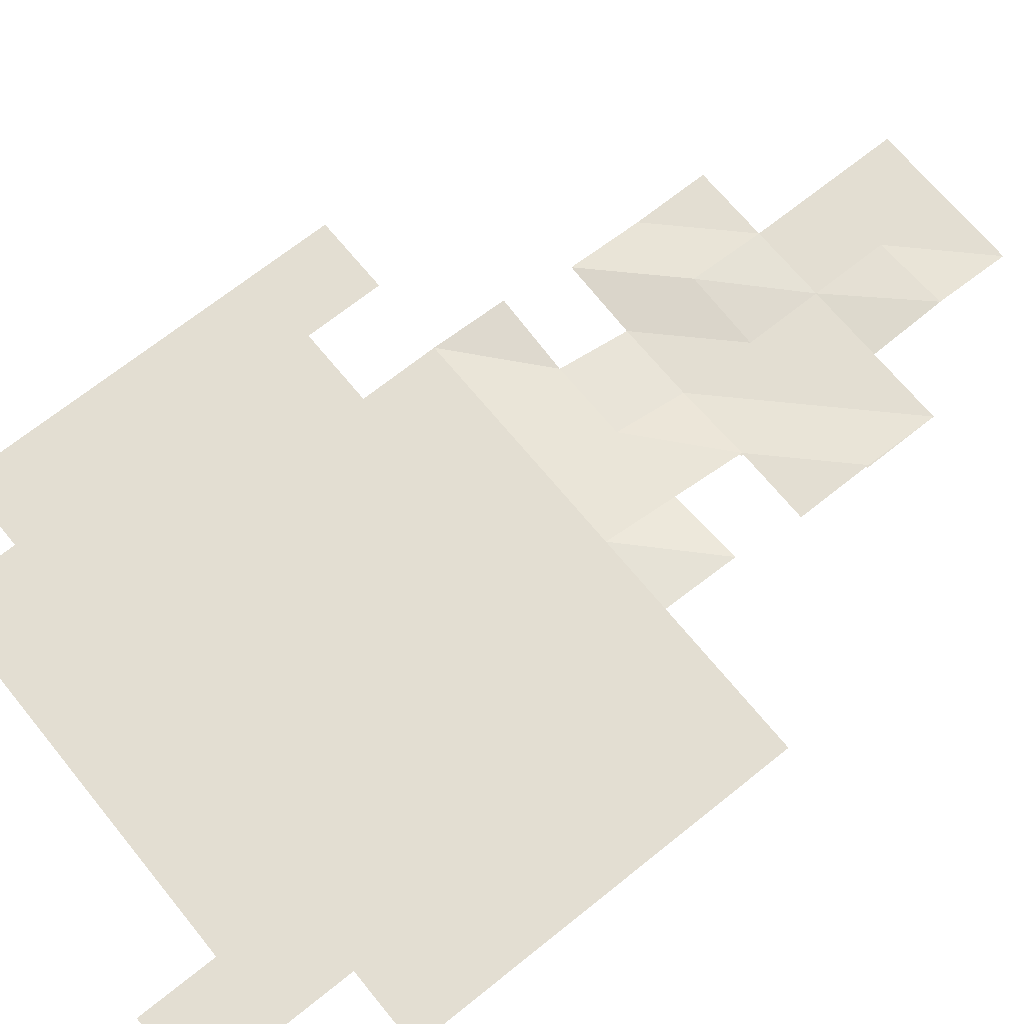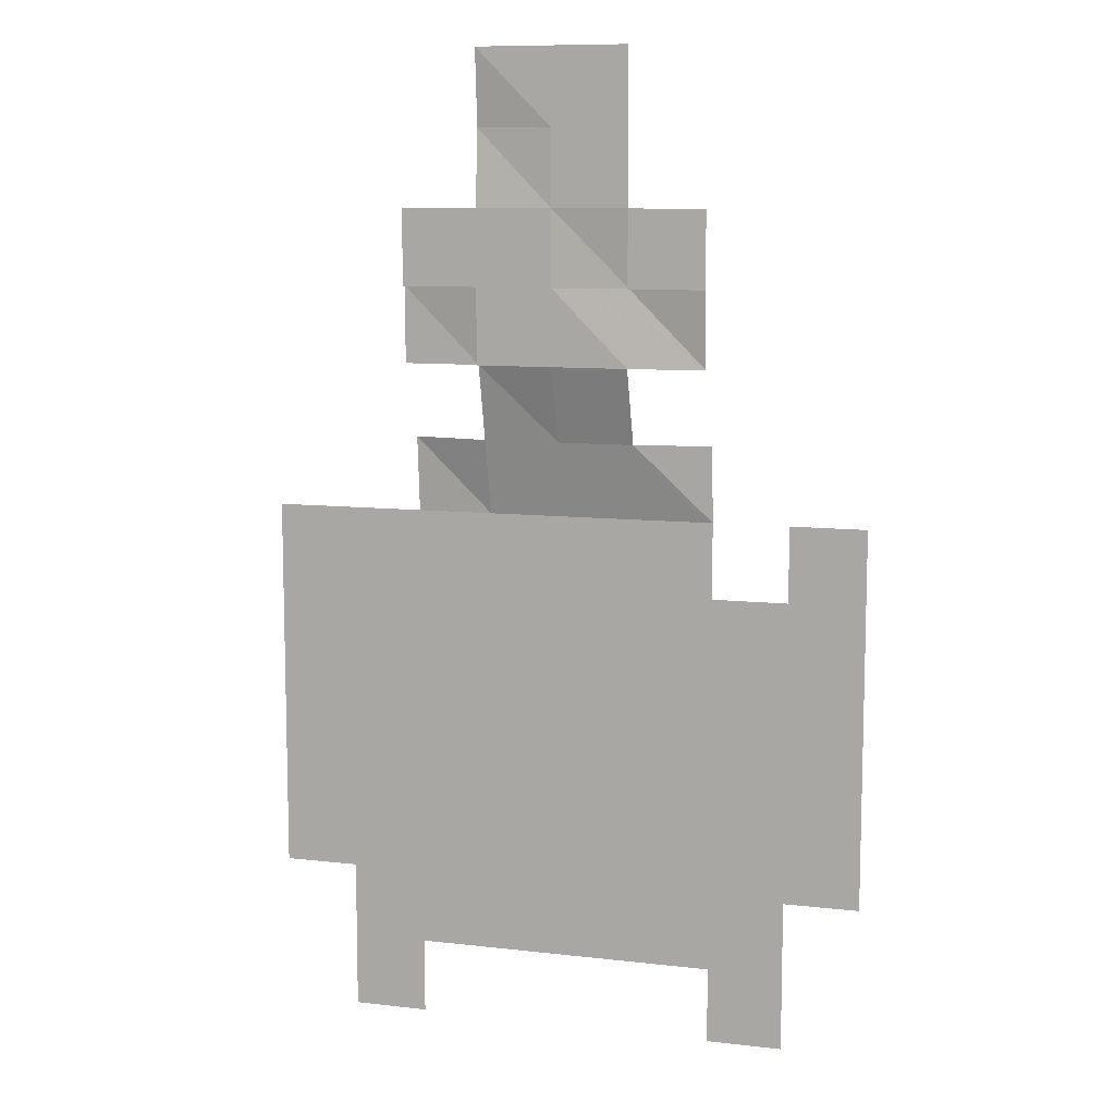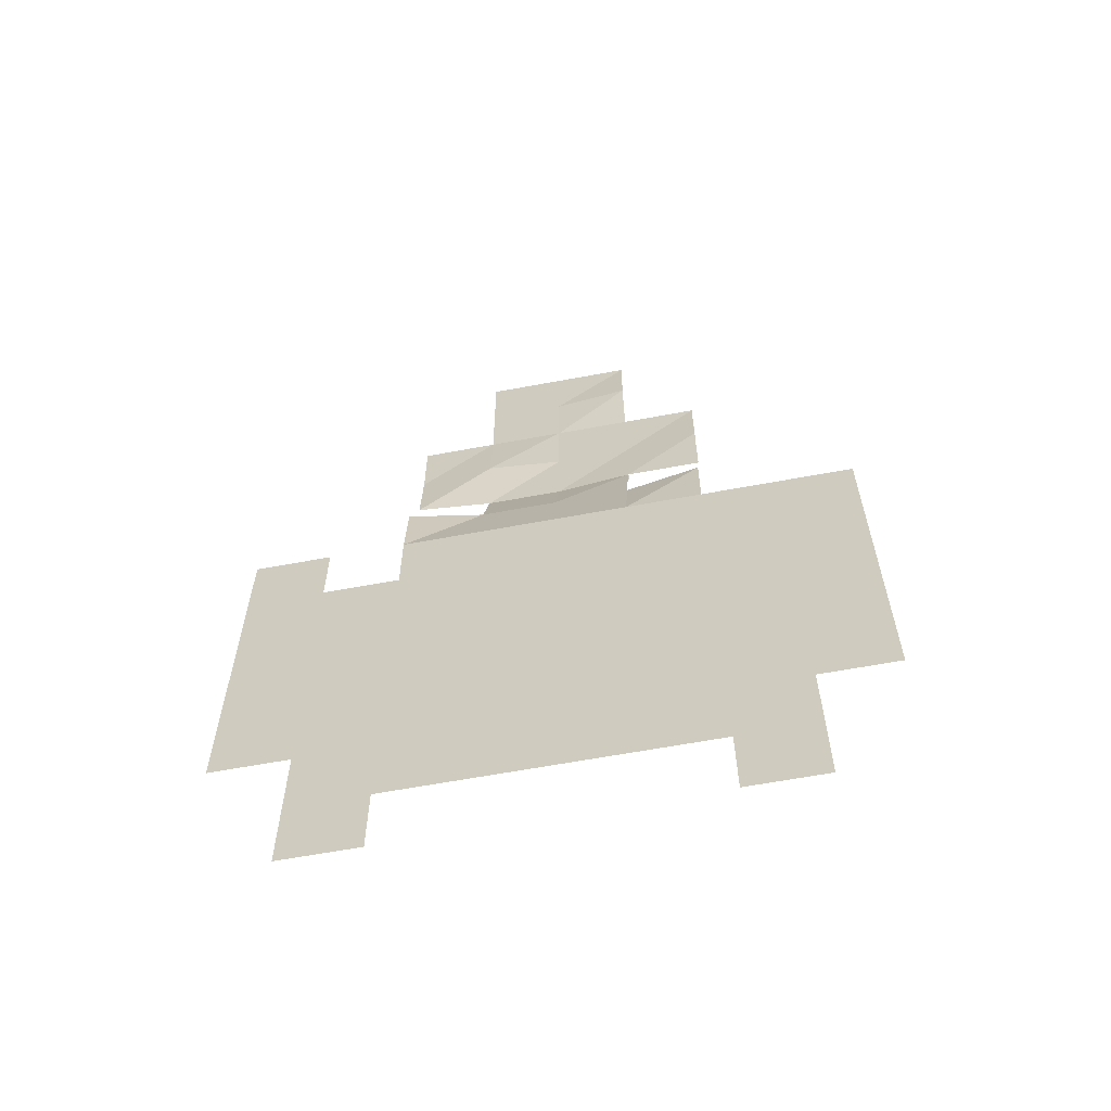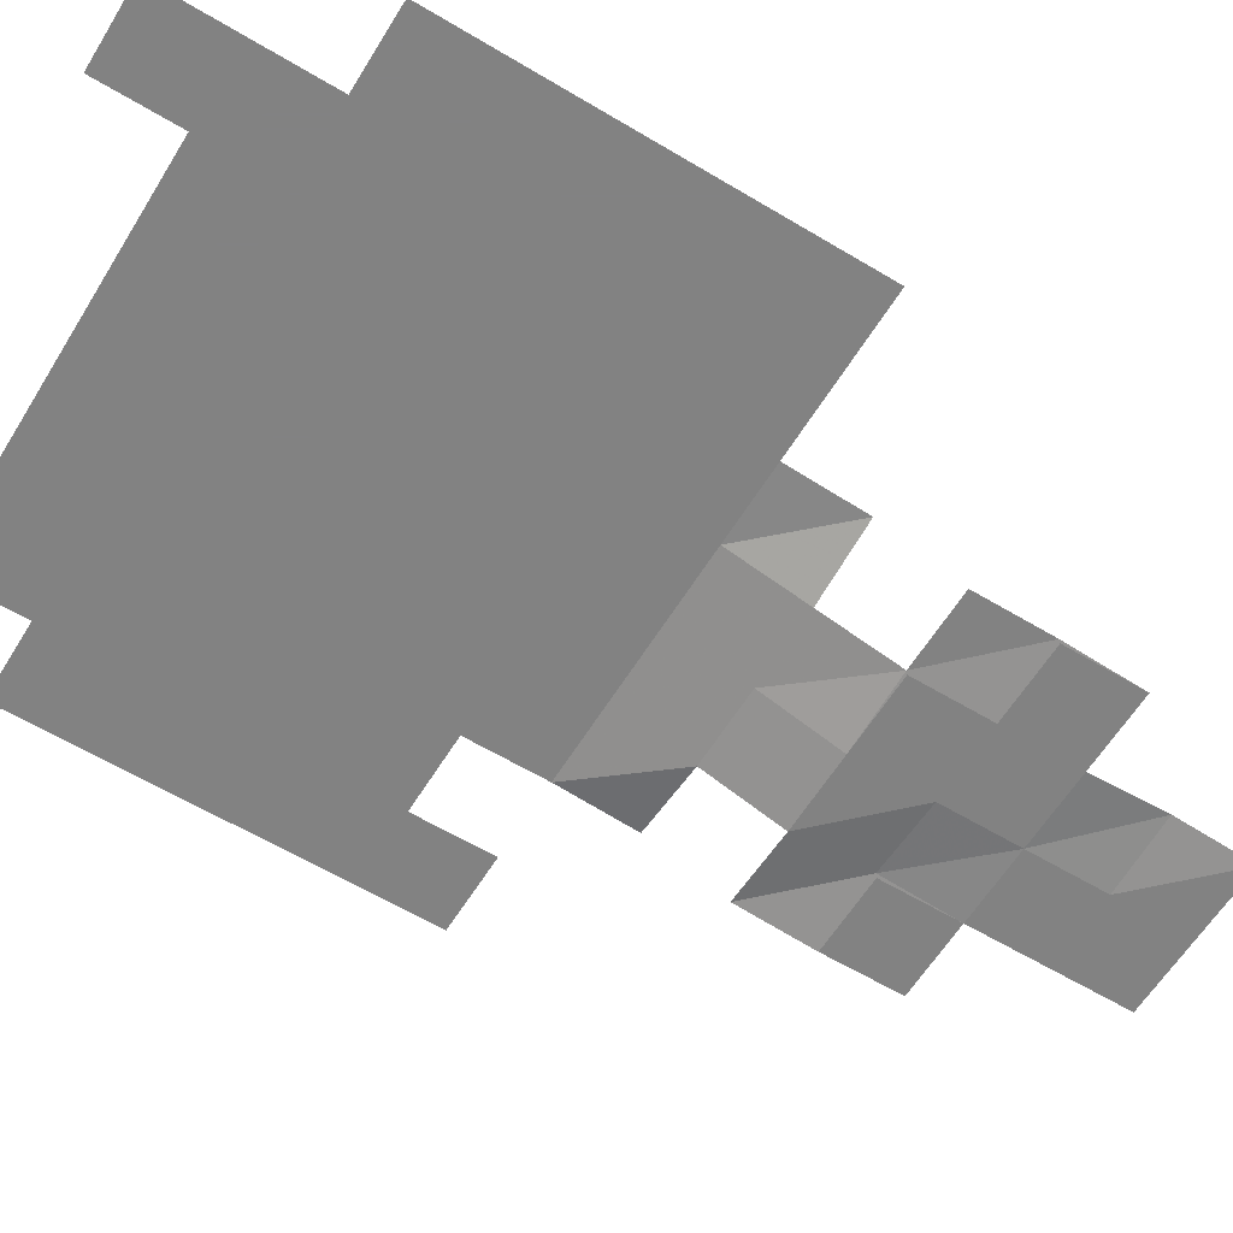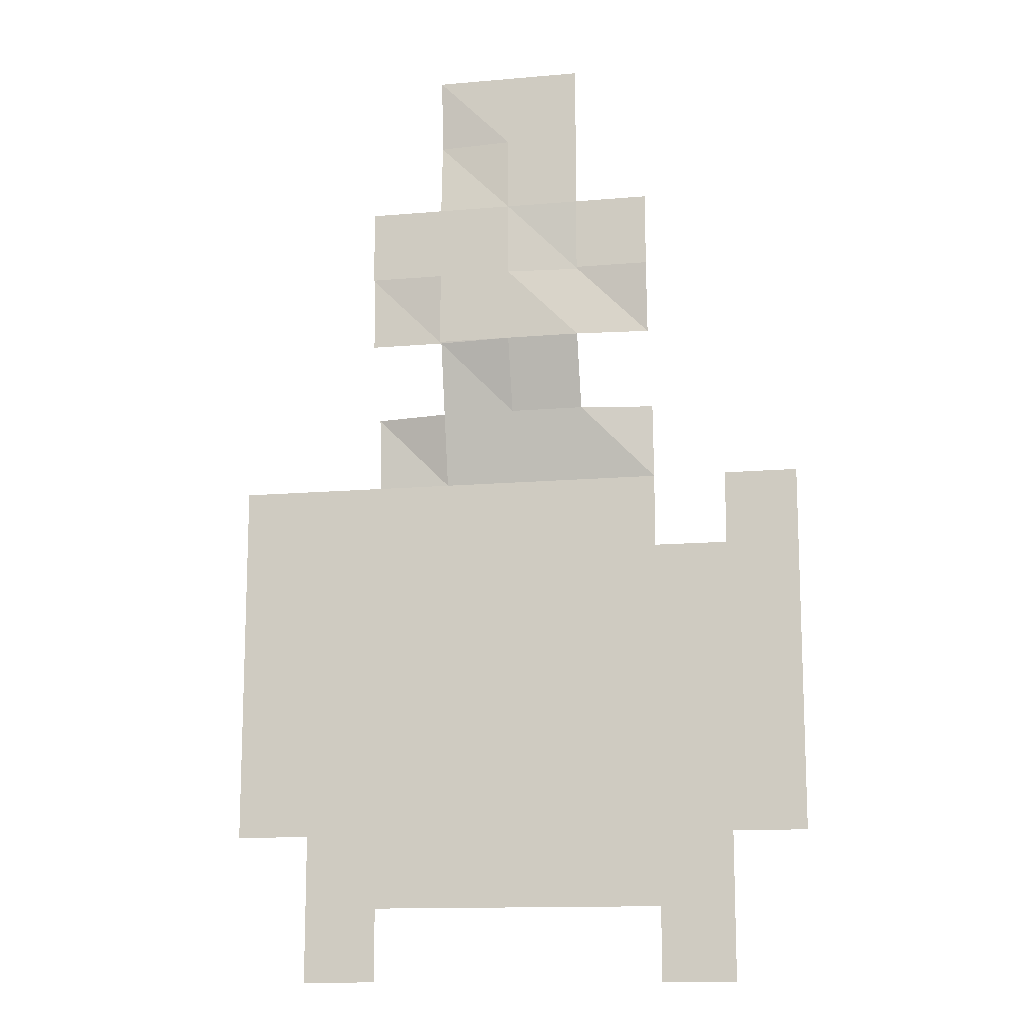
<metadata>
{"format":"obj","ext":"obj","renderer":"f3d","projection":"perspective","resolution":1024,"background":"white","views":[{"elev":67.7,"azim":-129.0,"up":"+Y"},{"elev":9.6,"azim":16.8,"up":"+Z"},{"elev":-62.7,"azim":-169.3,"up":"+Z"},{"elev":-60.7,"azim":-121.5,"up":"+Y"},{"elev":-13.2,"azim":11.3,"up":"+Z"}]}
</metadata>
<code>
v -1.25 1.75 -3.75
v 0 1.75 -3.75
v -1.25 1.75 -2.5
v 0 1.75 -2.5
v -2.5 1.75 -3.75
v -2.5 1.75 -2.5
v -2.5 1.75 -1.25
v -1.25 1.75 -1.25
v -2.5 1.75 0
v -1.25 1.75 0
v 0 1.75 -1.25
v 0 1.75 0
v 1.25 1.75 -1.25
v 1.25 1.75 0
v 1.25 1.75 -2.5
v 1.25 1.75 -3.75
v 0 1.75 -5
v 1.25 1.75 -5
v -1.25 1.75 -5
v -2.5 1.75 -5
v -3.75 1.75 -5
v -3.75 1.75 -3.75
v -3.75 1.75 -2.5
v -3.75 1.75 -1.25
v -3.75 1.75 0
v -2.5 1.75 1.25
v -1.25 1.75 1.25
v 0 1.75 1.25
v 1.25 1.75 1.25
v 2.5 1.75 -1.25
v 2.5 1.75 0
v 2.5 1.75 -2.5
v 2.5 1.75 -3.75
v 2.5 1.75 -5
v -3.75 1.75 -6.25
v -2.5 1.75 -6.25
v -5 1.75 -3.75
v -5 1.75 -2.5
v -5 1.75 -1.25
v -5 1.75 0
v -5 1.75 1.25
v -3.75 1.75 1.25
v -5 1.75 2.5
v -3.75 1.75 2.5
v -2.5 1.75 2.5
v -1.25 1.75 2.5
v 0 1.75 2.5
v 1.25 1.75 2.5
v 2.5 1.75 1.25
v 2.5 1.75 2.5
v 3.75 1.75 0
v 3.75 1.75 1.25
v 3.75 1.75 -1.25
v 3.75 1.75 -2.5
v 3.75 1.75 -3.75
v 3.75 1.75 -5
v 2.5 1.75 -6.25
v 3.75 1.75 -6.25
v -2.5 1.65 3.75
v -1.25 1.45 3.75
v 0 1.45 3.75
v 1.25 1.45 3.75
v 2.5 1.65 3.75
v 5 1.75 0
v 5 1.75 1.25
v 5 1.75 -1.25
v 5 1.75 -2.5
v 5 1.75 -3.75
v -1.25 1.15 5
v 0 1.05 5
v 1.25 1.05 5
v -1.25 1.05 6.25
v 0 1.05 6.25
v 1.25 1.15 6.25
v 2.5 1.15 5
v 2.5 1.05 6.25
v -1.25 1.05 7.5
v 0 1.05 7.5
v 1.25 1.05 7.5
v 2.5 1.05 7.5
v -1.25 1.15 8.75
v 0 1.05 8.75
v 1.25 1.05 8.75
v -1.25 1.05 10
v 0 1.05 10
v 1.25 1.05 10
v -2.5 1.15 5
v -2.5 1.15 6.25
v 3.75 1.75 2.5
v 5 1.75 2.5
v -2.5 1.05 7.5
v -1.25 1.05 5
v -2.5 1.05 6.25
v 1.25 1.05 6.25
f 1 3 2
f 2 3 4
f 5 6 1
f 1 6 3
f 6 7 3
f 3 7 8
f 7 9 8
f 8 9 10
f 8 10 11
f 11 10 12
f 11 12 13
f 13 12 14
f 4 11 15
f 15 11 13
f 2 4 16
f 16 4 15
f 17 2 18
f 18 2 16
f 19 1 17
f 17 1 2
f 20 5 19
f 19 5 1
f 21 22 20
f 20 22 5
f 22 23 5
f 5 23 6
f 23 24 6
f 6 24 7
f 24 25 7
f 7 25 9
f 9 26 10
f 10 26 27
f 10 27 12
f 12 27 28
f 12 28 14
f 14 28 29
f 13 14 30
f 30 14 31
f 15 13 32
f 32 13 30
f 16 15 33
f 33 15 32
f 18 16 34
f 34 16 33
f 35 21 36
f 36 21 20
f 37 38 22
f 22 38 23
f 38 39 23
f 23 39 24
f 39 40 24
f 24 40 25
f 40 41 25
f 25 41 42
f 41 43 42
f 42 43 44
f 42 44 26
f 26 44 45
f 26 45 27
f 27 45 46
f 27 46 28
f 28 46 47
f 28 47 29
f 29 47 48
f 29 48 49
f 49 48 50
f 31 49 51
f 51 49 52
f 30 31 53
f 53 31 51
f 32 30 54
f 54 30 53
f 33 32 55
f 55 32 54
f 34 33 56
f 56 33 55
f 57 34 58
f 58 34 56
f 45 59 46
f 46 59 60
f 46 60 47
f 47 60 61
f 47 61 48
f 48 61 62
f 48 62 50
f 50 62 63
f 51 52 64
f 64 52 65
f 53 51 66
f 66 51 64
f 54 53 67
f 67 53 66
f 55 54 68
f 68 54 67
f 60 69 61
f 61 69 70
f 61 70 62
f 62 70 71
f 69 72 70
f 70 72 73
f 70 73 71
f 71 73 74
f 71 74 75
f 75 74 76
f 72 77 73
f 73 77 78
f 73 78 74
f 74 78 79
f 74 79 76
f 76 79 80
f 77 81 78
f 78 81 82
f 78 82 79
f 79 82 83
f 81 84 82
f 82 84 85
f 82 85 83
f 83 85 86
f 3 8 4
f 4 8 11
f 25 42 9
f 9 42 26
f 14 29 31
f 31 29 49
f 87 88 69
f 69 88 72
f 52 89 65
f 65 89 90
f 88 91 72
f 72 91 77
f 92 72 70
f 93 91 72
f 94 79 76

</code>
